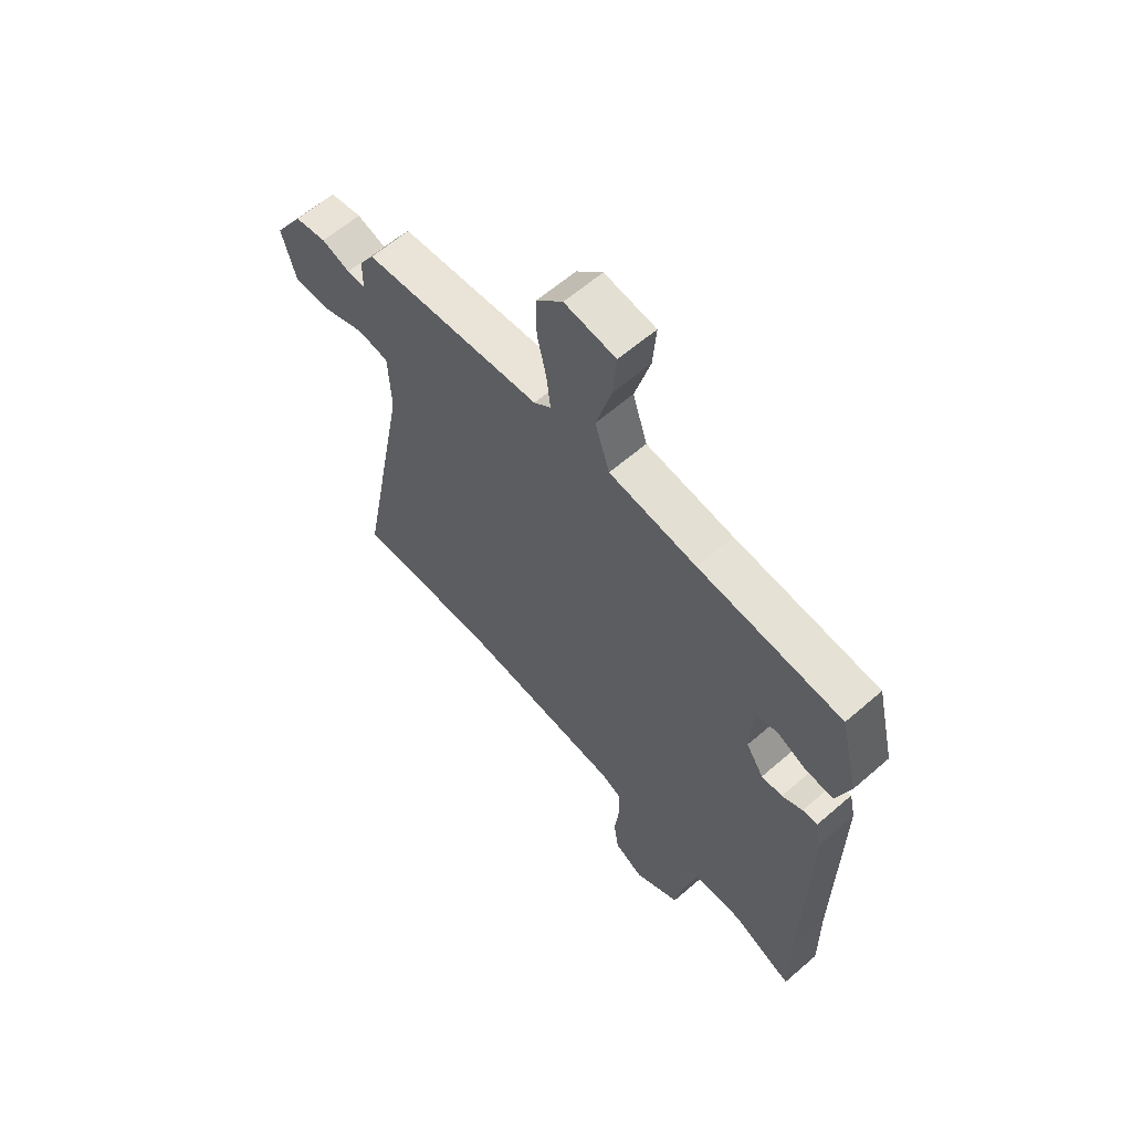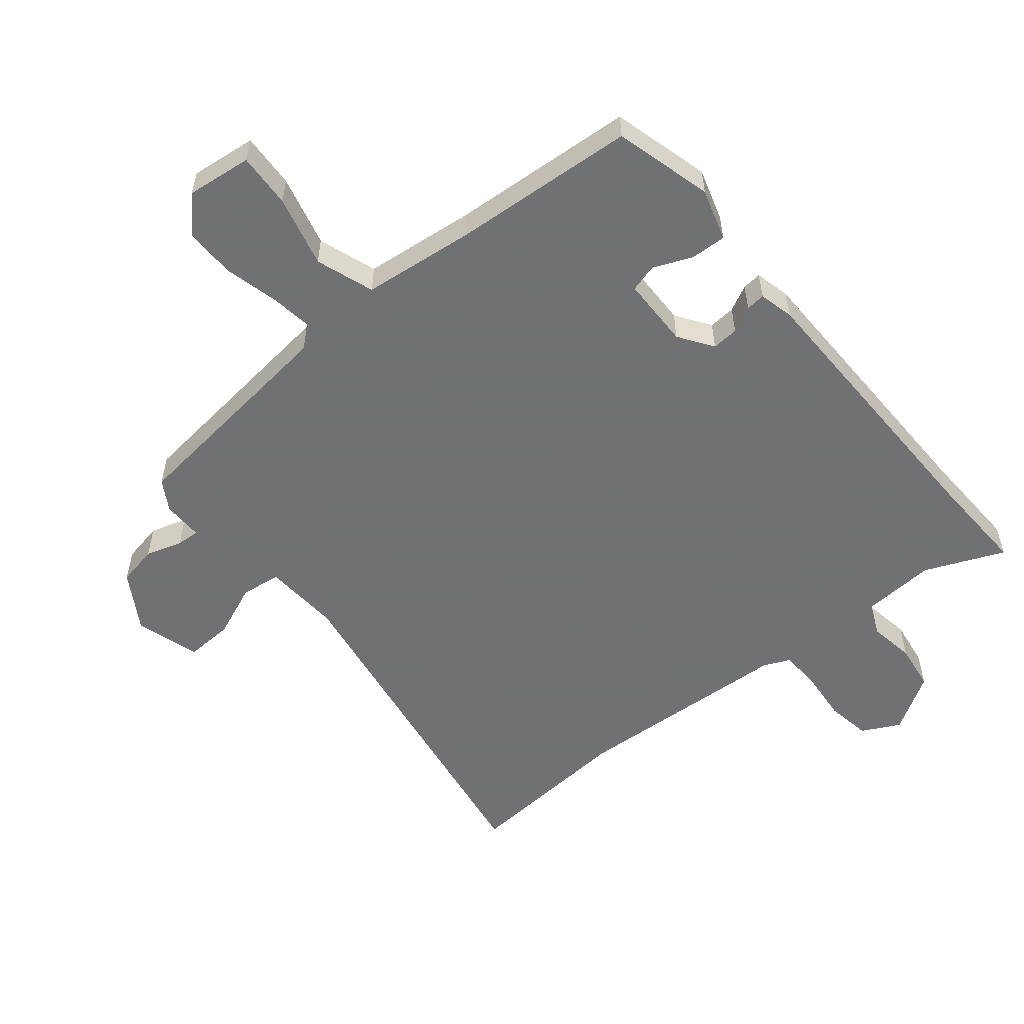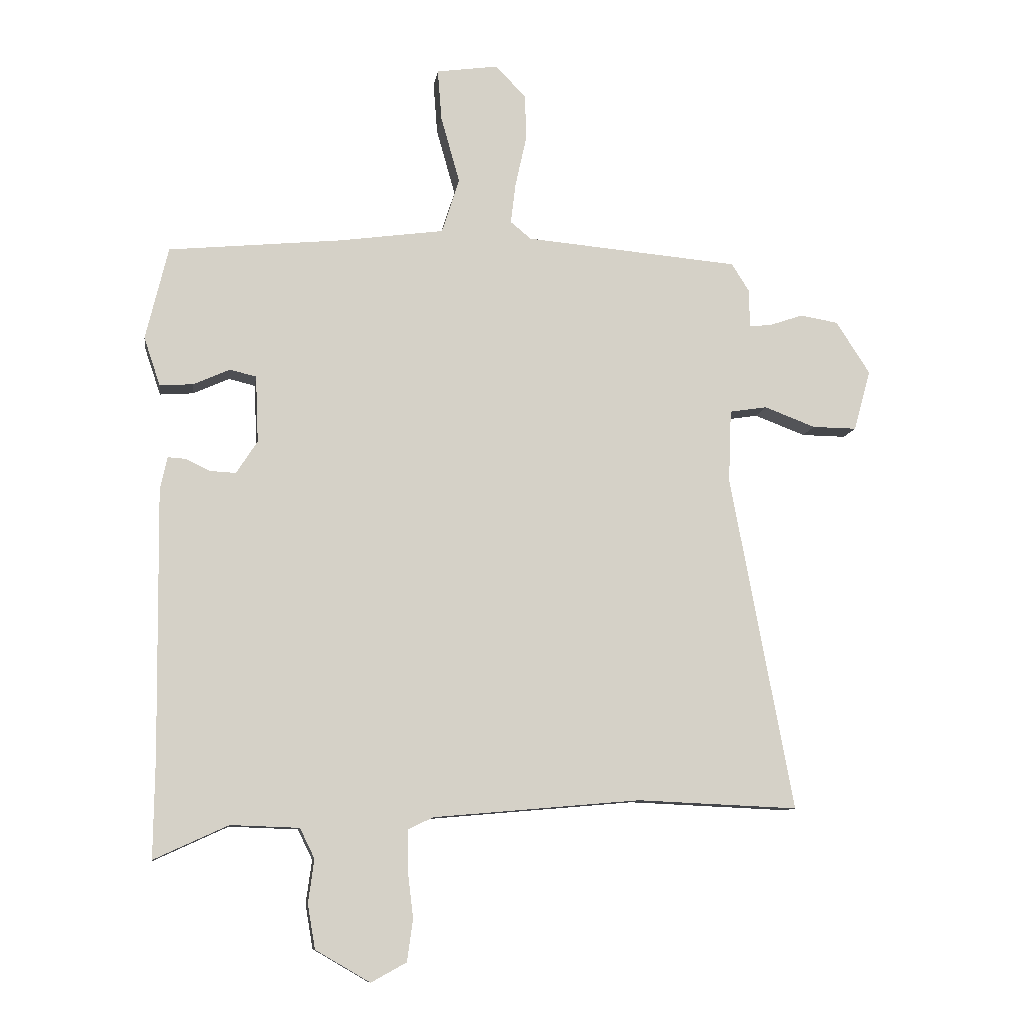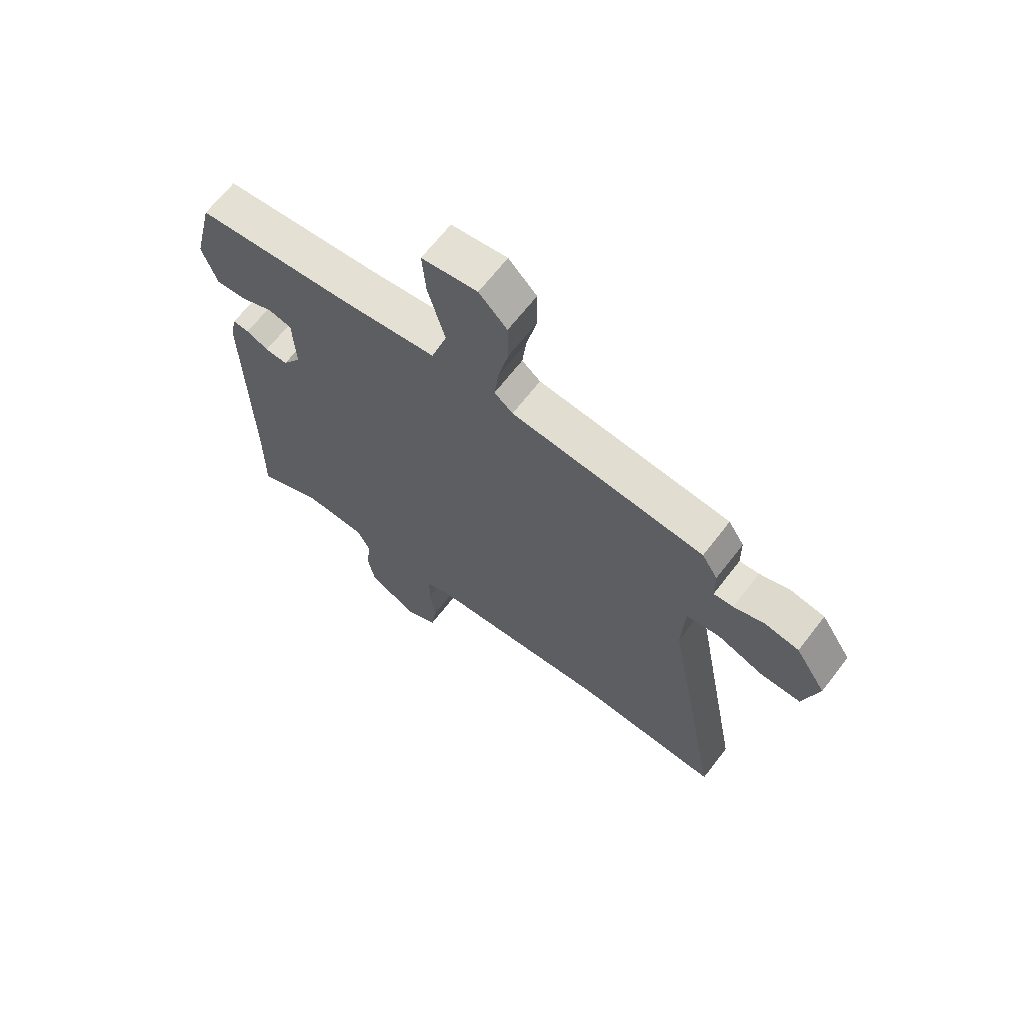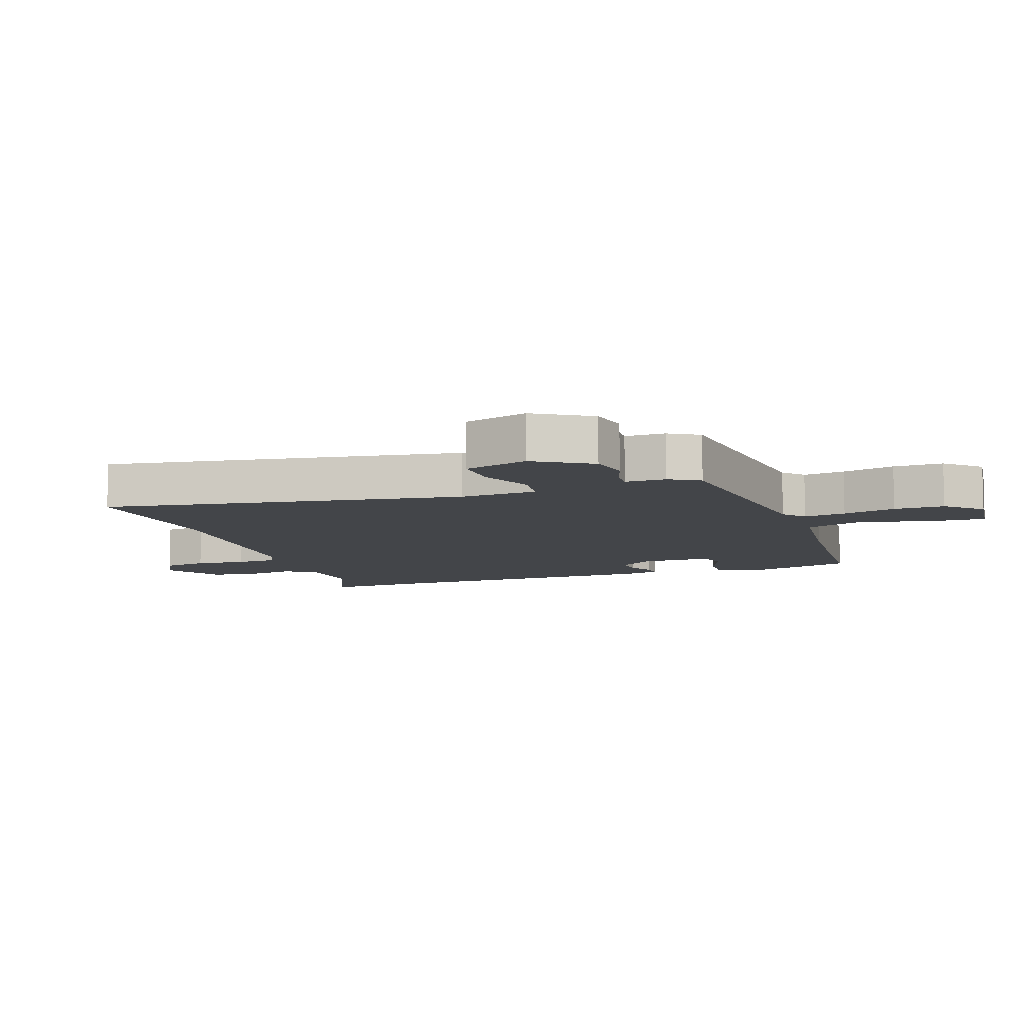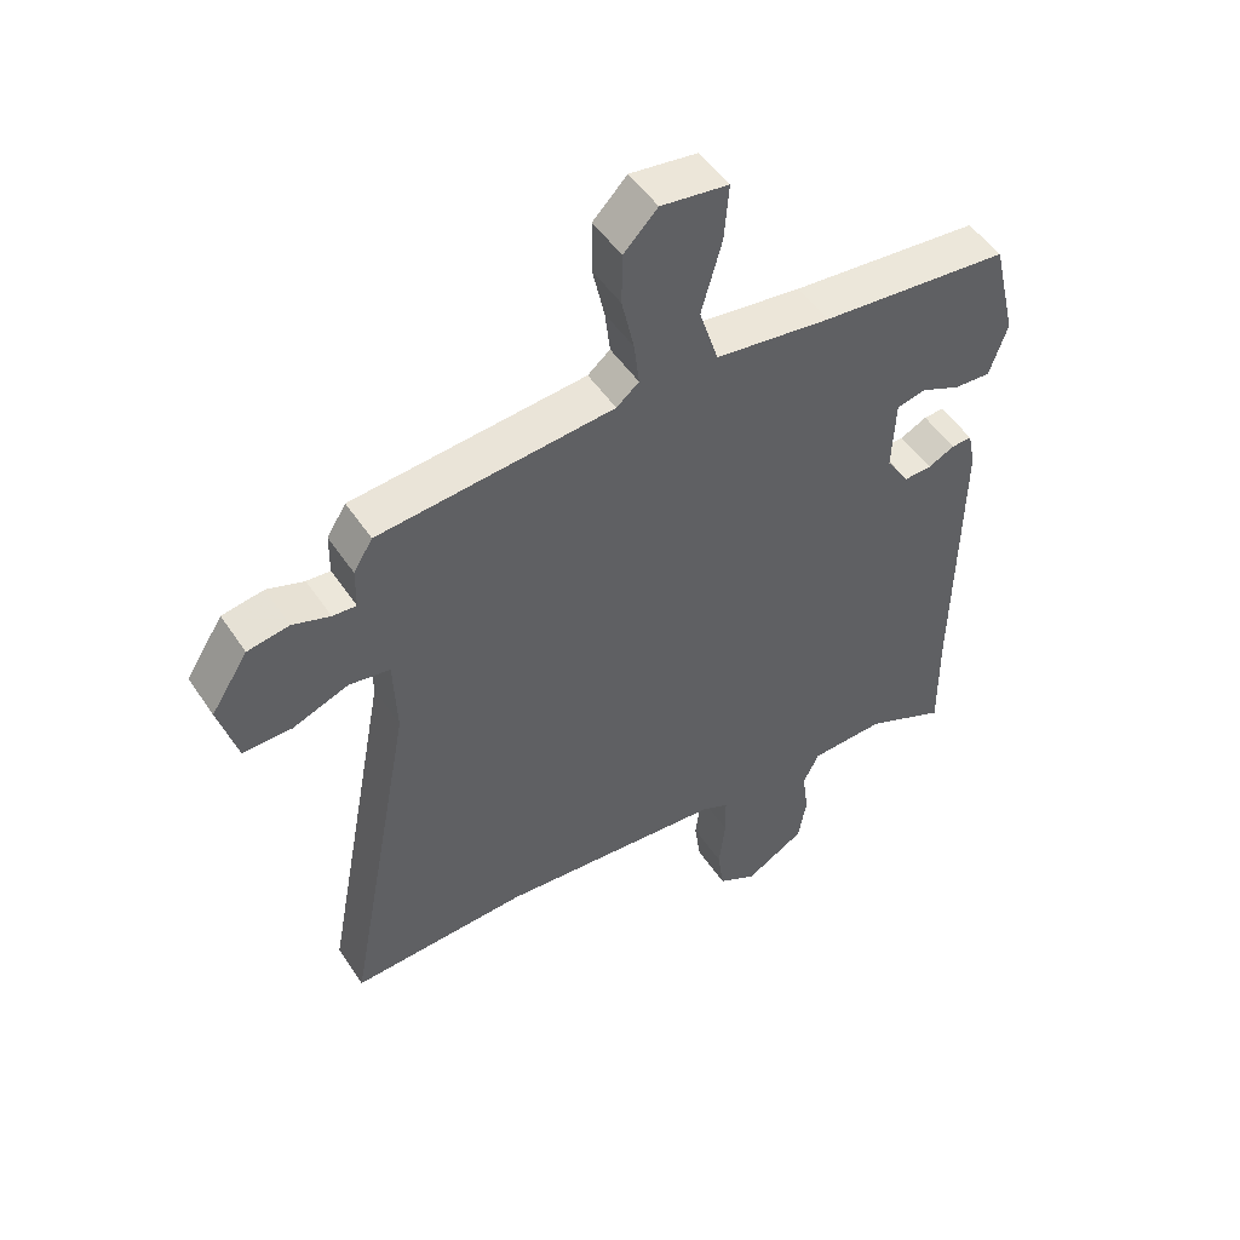
<metadata>
{"format":"obj","ext":"obj","renderer":"f3d","projection":"perspective","resolution":1024,"background":"white","views":[{"elev":61.5,"azim":48.6,"up":"+Z"},{"elev":-55.3,"azim":40.9,"up":"+Y"},{"elev":-10.1,"azim":171.8,"up":"+Z"},{"elev":66.6,"azim":-142.3,"up":"+Z"},{"elev":-8.9,"azim":-69.3,"up":"+Y"},{"elev":50.5,"azim":-32.6,"up":"+Z"}]}
</metadata>
<code>
v -0.499 0.07 0.465
v -0.133 0.07 0.497
v -0.098 0.07 0.526
v -0.106 0.07 0.594
v -0.125 0.07 0.68
v -0.124 0.07 0.761
v -0.071 0.07 0.815
v 0.034 0.07 0.8
v 0.027 0.07 0.712
v -0.005 0.07 0.598
v 0.025 0.07 0.504
v 0.205 0.07 0.479
v 0.5 0.07 0.45
v 0.538 0.07 0.291
v 0.51 0.07 0.208
v 0.453 0.07 0.212
v 0.391 0.07 0.24
v 0.346 0.07 0.229
v 0.341 0.07 0.115
v 0.377 0.07 0.059
v 0.42 0.07 0.061
v 0.462 0.07 0.081
v 0.493 0.07 0.083
v 0.505 0.07 0.027
v 0.499 0.07 -0.427
v 0.501 0.07 -0.596
v 0.375 0.07 -0.538
v 0.258 0.07 -0.542
v 0.233 0.07 -0.593
v 0.243 0.07 -0.667
v 0.23 0.07 -0.742
v 0.137 0.07 -0.796
v 0.077 0.07 -0.763
v 0.067 0.07 -0.691
v 0.077 0.07 -0.609
v 0.076 0.07 -0.543
v 0.034 0.07 -0.523
v -0.319 0.07 -0.492
v -0.594 0.07 -0.504
v -0.487 0.07 0.07
v -0.492 0.07 0.194
v -0.556 0.07 0.204
v -0.643 0.07 0.171
v -0.719 0.07 0.17
v -0.748 0.07 0.274
v -0.69 0.07 0.364
v -0.625 0.07 0.375
v -0.567 0.07 0.355
v -0.53 0.07 0.352
v -0.529 0.07 0.417
v -0.499 0 0.465
v -0.133 0 0.497
v -0.098 0 0.526
v -0.106 0 0.594
v -0.125 0 0.68
v -0.124 0 0.761
v -0.071 0 0.815
v 0.034 0 0.8
v 0.027 0 0.712
v -0.005 0 0.598
v 0.025 0 0.504
v 0.205 0 0.479
v 0.5 0 0.45
v 0.538 0 0.291
v 0.51 0 0.208
v 0.453 0 0.212
v 0.391 0 0.24
v 0.346 0 0.229
v 0.341 0 0.115
v 0.377 0 0.059
v 0.42 0 0.061
v 0.462 0 0.081
v 0.493 0 0.083
v 0.505 0 0.027
v 0.499 0 -0.427
v 0.501 0 -0.596
v 0.375 0 -0.538
v 0.258 0 -0.542
v 0.233 0 -0.593
v 0.243 0 -0.667
v 0.23 0 -0.742
v 0.137 0 -0.796
v 0.077 0 -0.763
v 0.067 0 -0.691
v 0.077 0 -0.609
v 0.076 0 -0.543
v 0.034 0 -0.523
v -0.319 0 -0.492
v -0.594 0 -0.504
v -0.487 0 0.07
v -0.492 0 0.194
v -0.556 0 0.204
v -0.643 0 0.171
v -0.719 0 0.17
v -0.748 0 0.274
v -0.69 0 0.364
v -0.625 0 0.375
v -0.567 0 0.355
v -0.53 0 0.352
v -0.529 0 0.417
f 49 50 1 2
f 45 46 47 48
f 45 48 49
f 42 43 44 45
f 41 42 45 49
f 38 39 40
f 37 38 40 41
f 36 37 41 49
f 32 33 34 35
f 32 35 36
f 29 30 31 32
f 29 32 36
f 28 29 36 49
f 25 26 27
f 21 22 23 24
f 20 21 24 25
f 19 20 25 27
f 14 15 16 17
f 12 13 14 17
f 11 12 17 18
f 7 8 9 10
f 5 6 7 10
f 4 5 10 11
f 3 4 11 18
f 27 28 49 2
f 2 3 18 19
f 2 19 27
f 52 51 100 99
f 98 97 96 95
f 99 98 95
f 95 94 93 92
f 99 95 92 91
f 90 89 88
f 91 90 88 87
f 99 91 87 86
f 85 84 83 82
f 86 85 82
f 82 81 80 79
f 86 82 79
f 99 86 79 78
f 77 76 75
f 74 73 72 71
f 75 74 71 70
f 77 75 70 69
f 67 66 65 64
f 67 64 63 62
f 68 67 62 61
f 60 59 58 57
f 60 57 56 55
f 61 60 55 54
f 68 61 54 53
f 52 99 78 77
f 69 68 53 52
f 77 69 52
f 1 51 52 2
f 2 52 53 3
f 3 53 54 4
f 4 54 55 5
f 5 55 56 6
f 6 56 57 7
f 7 57 58 8
f 8 58 59 9
f 9 59 60 10
f 10 60 61 11
f 11 61 62 12
f 12 62 63 13
f 13 63 64 14
f 14 64 65 15
f 15 65 66 16
f 16 66 67 17
f 17 67 68 18
f 18 68 69 19
f 19 69 70 20
f 20 70 71 21
f 21 71 72 22
f 22 72 73 23
f 23 73 74 24
f 24 74 75 25
f 25 75 76 26
f 26 76 77 27
f 27 77 78 28
f 28 78 79 29
f 29 79 80 30
f 30 80 81 31
f 31 81 82 32
f 32 82 83 33
f 33 83 84 34
f 34 84 85 35
f 35 85 86 36
f 36 86 87 37
f 37 87 88 38
f 38 88 89 39
f 39 89 90 40
f 40 90 91 41
f 41 91 92 42
f 42 92 93 43
f 43 93 94 44
f 44 94 95 45
f 45 95 96 46
f 46 96 97 47
f 47 97 98 48
f 48 98 99 49
f 49 99 100 50
f 50 100 51 1

</code>
